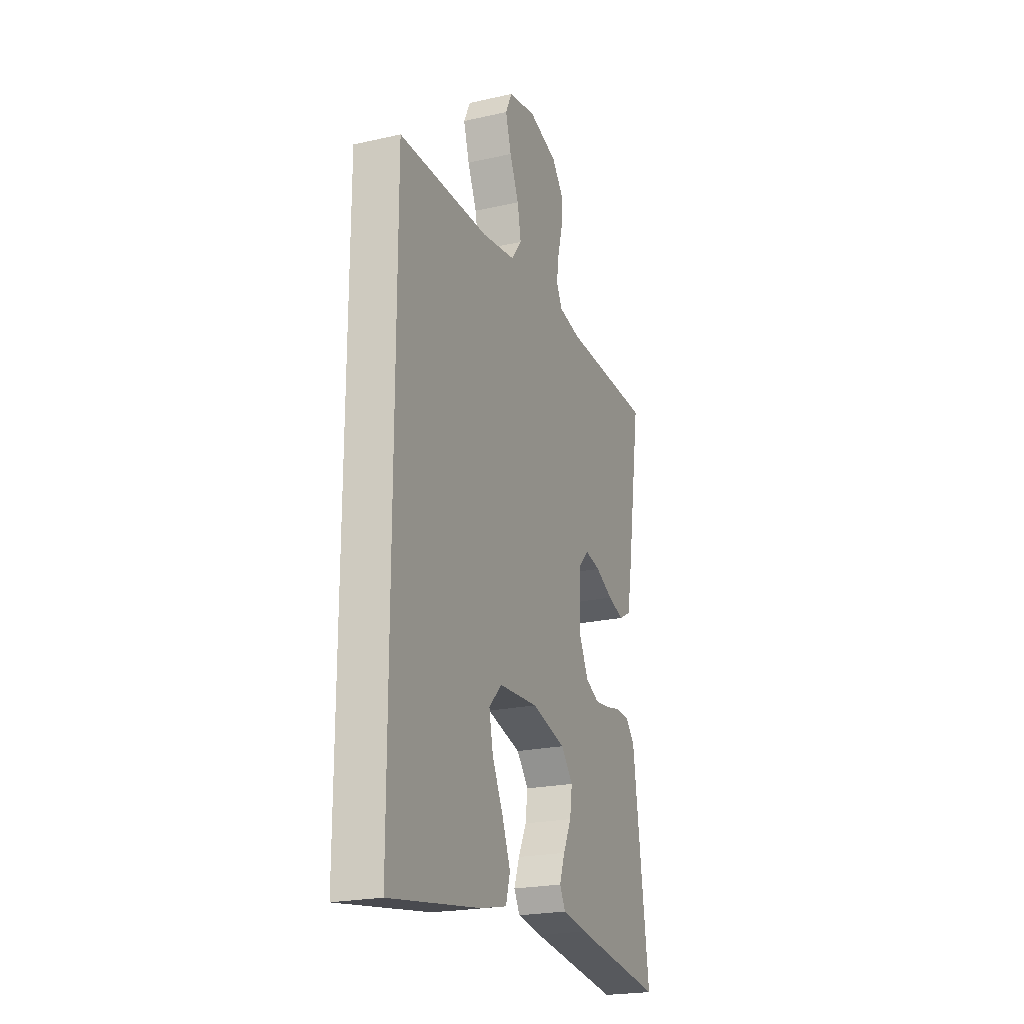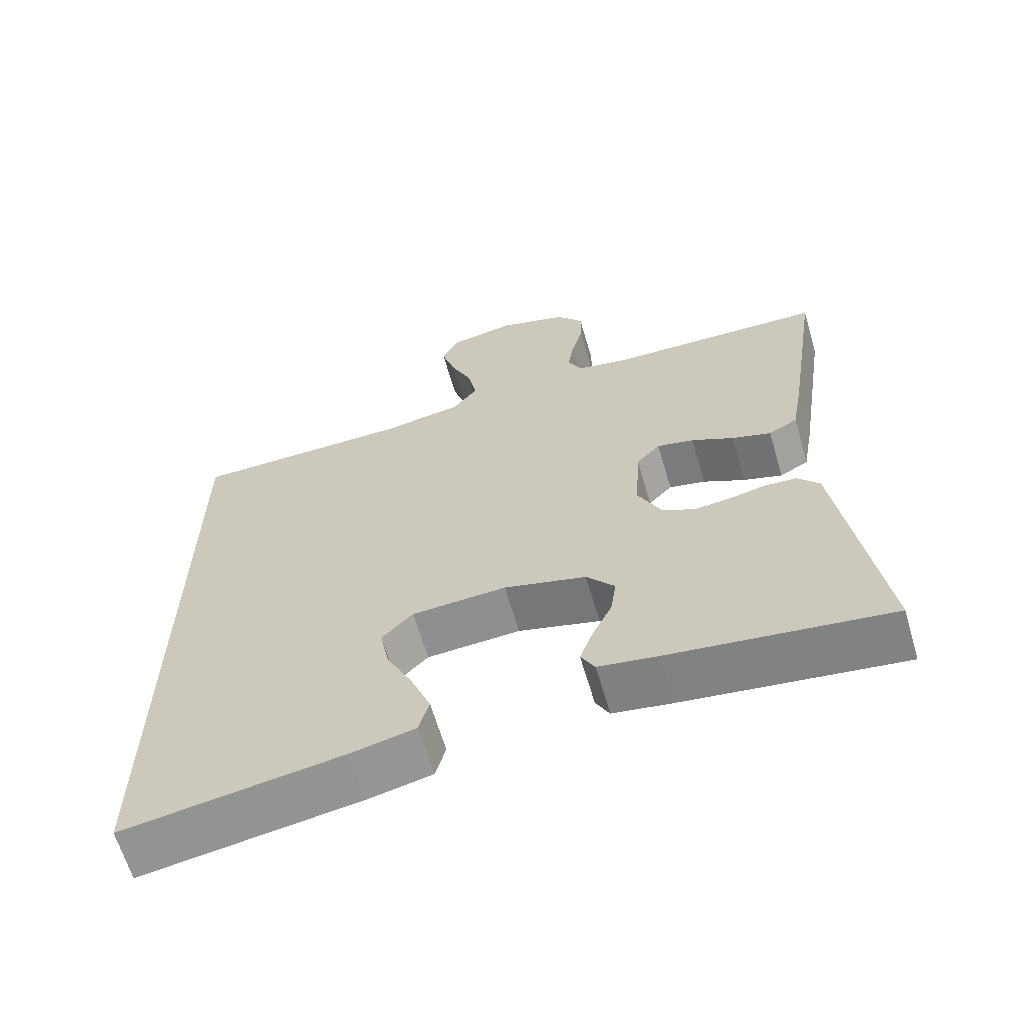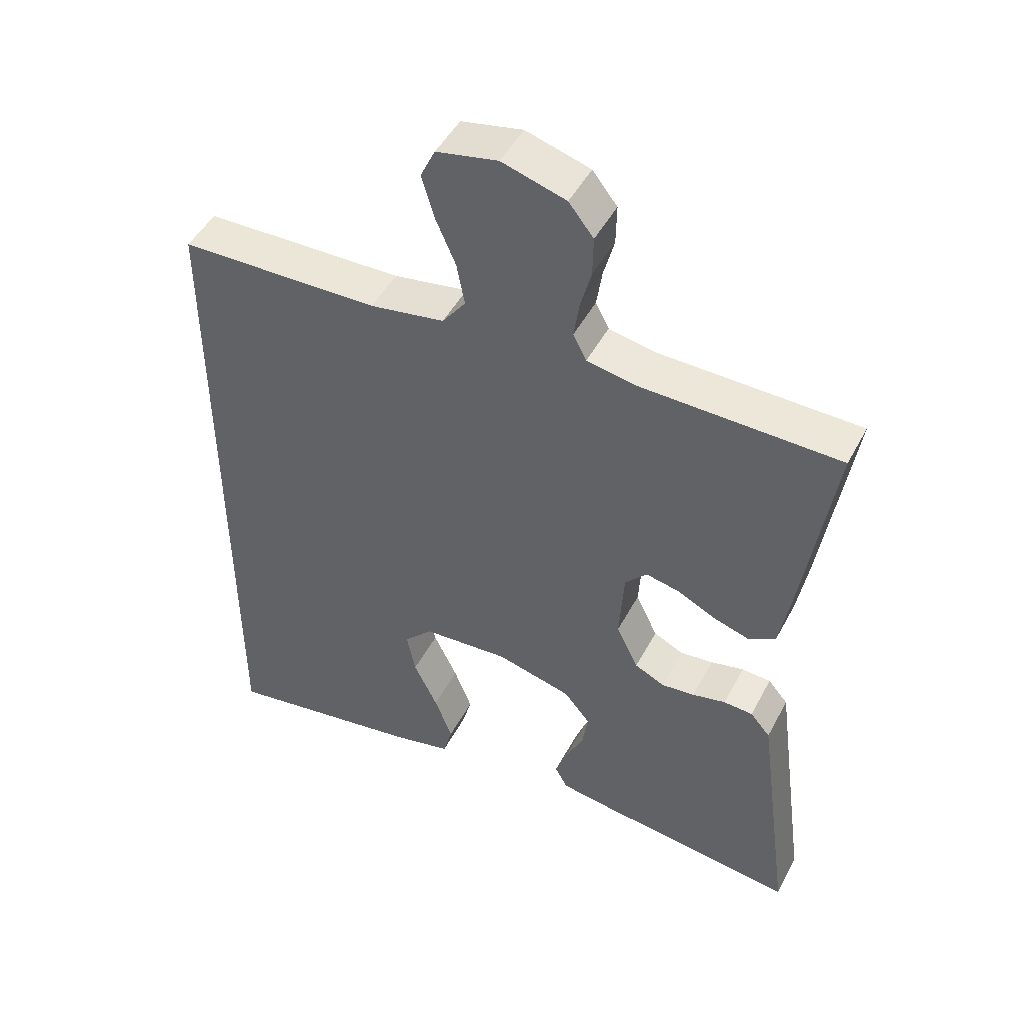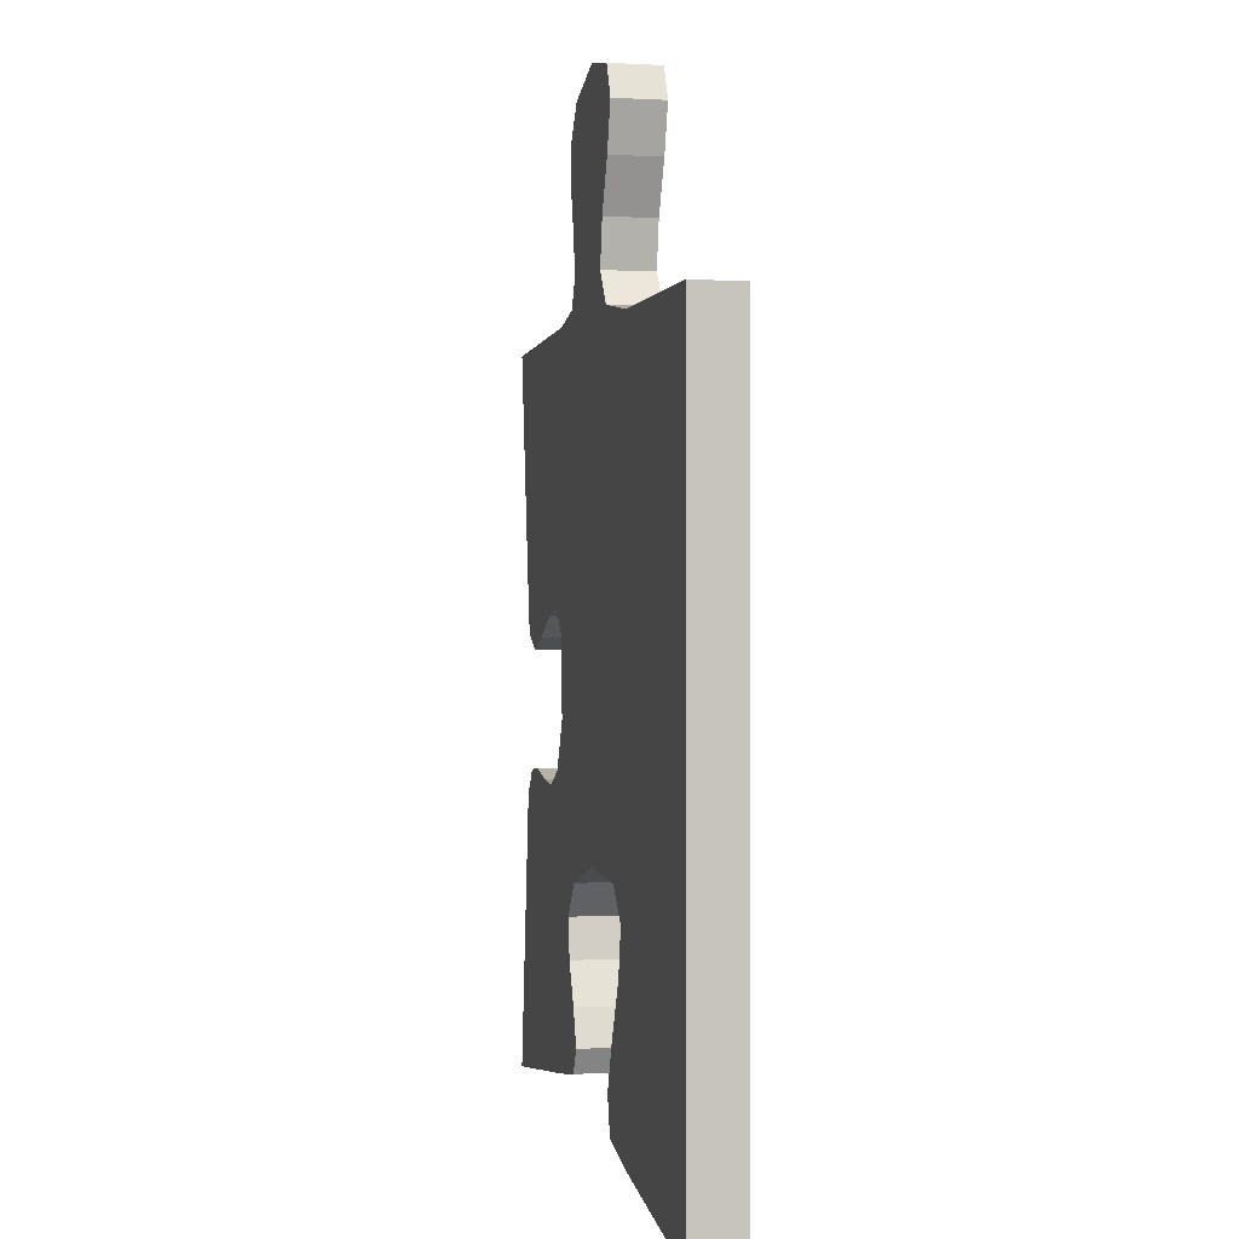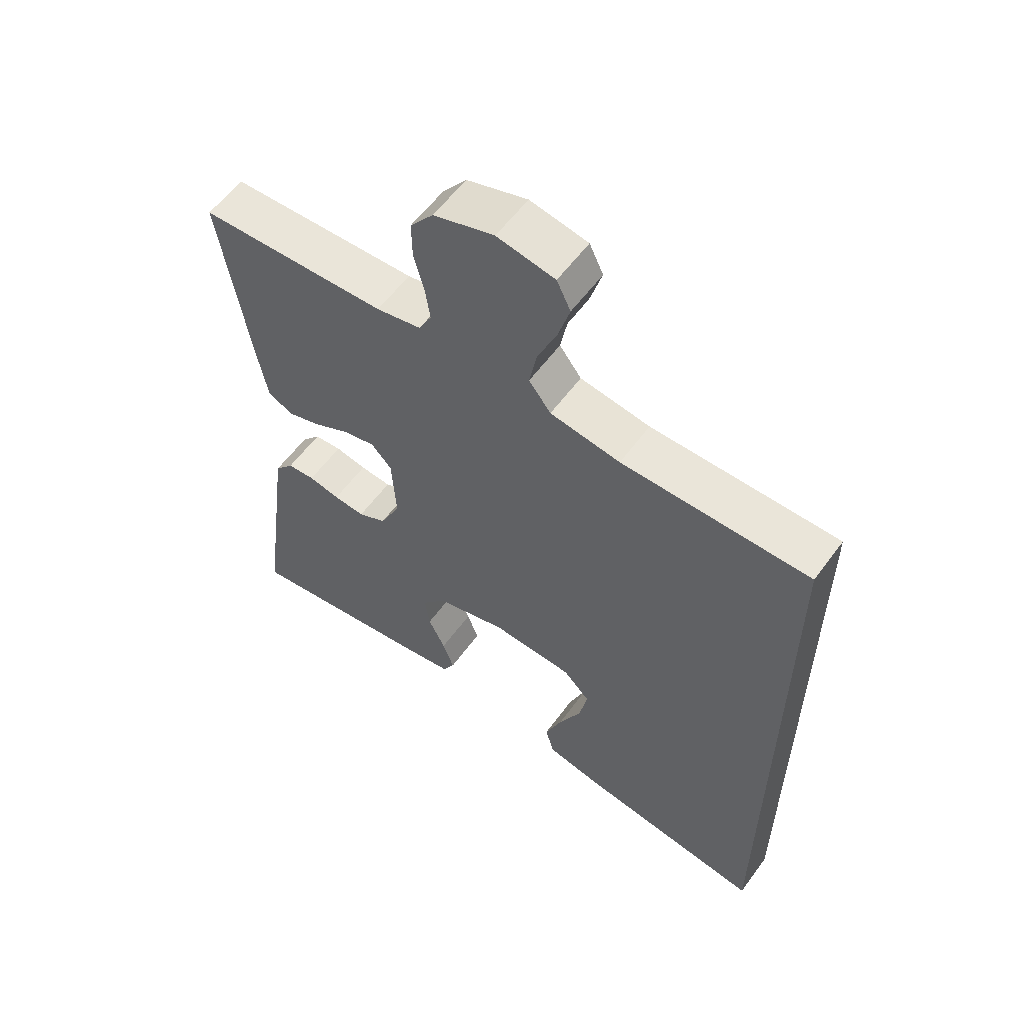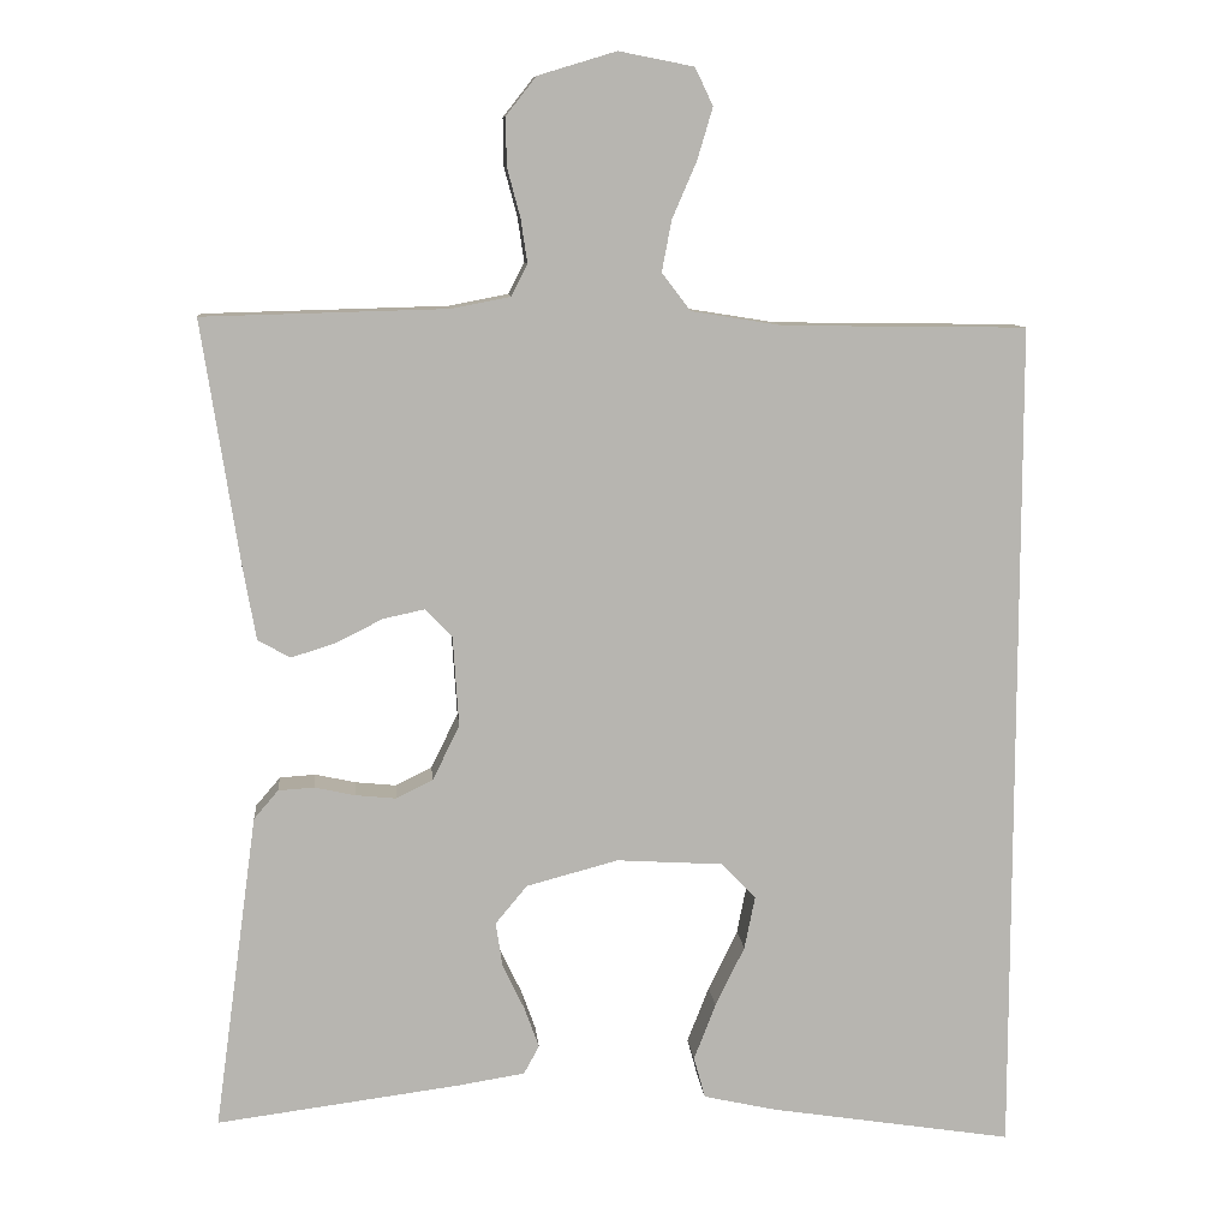
<metadata>
{"format":"obj","ext":"obj","renderer":"f3d","projection":"perspective","resolution":1024,"background":"white","views":[{"elev":-22.2,"azim":111.4,"up":"+Z"},{"elev":-64.1,"azim":-163.6,"up":"+Z"},{"elev":47.4,"azim":-153.2,"up":"+Z"},{"elev":-0.1,"azim":78.1,"up":"+Z"},{"elev":58.1,"azim":35.9,"up":"+Z"},{"elev":9.6,"azim":-5.2,"up":"+Z"}]}
</metadata>
<code>
v -0.5 0.07 0.5
v -0.2 0.07 0.508
v -0.128 0.07 0.522
v -0.108 0.07 0.561
v -0.116 0.07 0.615
v -0.132 0.07 0.675
v -0.133 0.07 0.734
v -0.096 0.07 0.781
v 0 0.07 0.81
v 0.092 0.07 0.792
v 0.114 0.07 0.746
v 0.095 0.07 0.682
v 0.065 0.07 0.613
v 0.053 0.07 0.55
v 0.088 0.07 0.504
v 0.2 0.07 0.486
v 0.5 0.07 0.482
v 0.5 0.07 -0.553
v 0.2 0.07 -0.506
v 0.111 0.07 -0.486
v 0.097 0.07 -0.435
v 0.124 0.07 -0.366
v 0.16 0.07 -0.292
v 0.173 0.07 -0.227
v 0.13 0.07 -0.183
v 0 0.07 -0.175
v -0.113 0.07 -0.205
v -0.152 0.07 -0.252
v -0.144 0.07 -0.307
v -0.117 0.07 -0.363
v -0.099 0.07 -0.413
v -0.118 0.07 -0.448
v -0.2 0.07 -0.461
v -0.5 0.07 -0.5
v -0.459 0.07 -0.2
v -0.447 0.07 -0.112
v -0.417 0.07 -0.077
v -0.373 0.07 -0.074
v -0.323 0.07 -0.085
v -0.273 0.07 -0.09
v -0.228 0.07 -0.068
v -0.195 0.07 0
v -0.202 0.07 0.11
v -0.235 0.07 0.145
v -0.286 0.07 0.134
v -0.344 0.07 0.105
v -0.398 0.07 0.088
v -0.438 0.07 0.11
v -0.454 0.07 0.2
v -0.5 0 0.5
v -0.2 0 0.508
v -0.128 0 0.522
v -0.108 0 0.561
v -0.116 0 0.615
v -0.132 0 0.675
v -0.133 0 0.734
v -0.096 0 0.781
v 0 0 0.81
v 0.092 0 0.792
v 0.114 0 0.746
v 0.095 0 0.682
v 0.065 0 0.613
v 0.053 0 0.55
v 0.088 0 0.504
v 0.2 0 0.486
v 0.5 0 0.482
v 0.5 0 -0.553
v 0.2 0 -0.506
v 0.111 0 -0.486
v 0.097 0 -0.435
v 0.124 0 -0.366
v 0.16 0 -0.292
v 0.173 0 -0.227
v 0.13 0 -0.183
v 0 0 -0.175
v -0.113 0 -0.205
v -0.152 0 -0.252
v -0.144 0 -0.307
v -0.117 0 -0.363
v -0.099 0 -0.413
v -0.118 0 -0.448
v -0.2 0 -0.461
v -0.5 0 -0.5
v -0.459 0 -0.2
v -0.447 0 -0.112
v -0.417 0 -0.077
v -0.373 0 -0.074
v -0.323 0 -0.085
v -0.273 0 -0.09
v -0.228 0 -0.068
v -0.195 0 0
v -0.202 0 0.11
v -0.235 0 0.145
v -0.286 0 0.134
v -0.344 0 0.105
v -0.398 0 0.088
v -0.438 0 0.11
v -0.454 0 0.2
f 48 49 1 2
f 45 46 47 48
f 44 45 48 2
f 43 44 2 3
f 42 43 3 4
f 36 37 38 39
f 35 36 39 40
f 34 35 40 41
f 32 33 34 41
f 29 30 31 32
f 20 21 22 23
f 18 19 20 23
f 18 23 24
f 16 17 18 24
f 15 16 24 25
f 10 11 12 13
f 10 13 14
f 9 10 14
f 8 9 14
f 5 6 7 8
f 4 5 8 14
f 42 4 14 15
f 29 32 41
f 28 29 41 42
f 27 28 42 15
f 15 25 26
f 15 26 27
f 51 50 98 97
f 97 96 95 94
f 51 97 94 93
f 52 51 93 92
f 53 52 92 91
f 88 87 86 85
f 89 88 85 84
f 90 89 84 83
f 90 83 82 81
f 81 80 79 78
f 72 71 70 69
f 72 69 68 67
f 73 72 67
f 73 67 66 65
f 74 73 65 64
f 62 61 60 59
f 63 62 59
f 63 59 58
f 63 58 57
f 57 56 55 54
f 63 57 54 53
f 64 63 53 91
f 90 81 78
f 91 90 78 77
f 64 91 77 76
f 75 74 64
f 76 75 64
f 1 50 51 2
f 2 51 52 3
f 3 52 53 4
f 4 53 54 5
f 5 54 55 6
f 6 55 56 7
f 7 56 57 8
f 8 57 58 9
f 9 58 59 10
f 10 59 60 11
f 11 60 61 12
f 12 61 62 13
f 13 62 63 14
f 14 63 64 15
f 15 64 65 16
f 16 65 66 17
f 17 66 67 18
f 18 67 68 19
f 19 68 69 20
f 20 69 70 21
f 21 70 71 22
f 22 71 72 23
f 23 72 73 24
f 24 73 74 25
f 25 74 75 26
f 26 75 76 27
f 27 76 77 28
f 28 77 78 29
f 29 78 79 30
f 30 79 80 31
f 31 80 81 32
f 32 81 82 33
f 33 82 83 34
f 34 83 84 35
f 35 84 85 36
f 36 85 86 37
f 37 86 87 38
f 38 87 88 39
f 39 88 89 40
f 40 89 90 41
f 41 90 91 42
f 42 91 92 43
f 43 92 93 44
f 44 93 94 45
f 45 94 95 46
f 46 95 96 47
f 47 96 97 48
f 48 97 98 49
f 49 98 50 1

</code>
